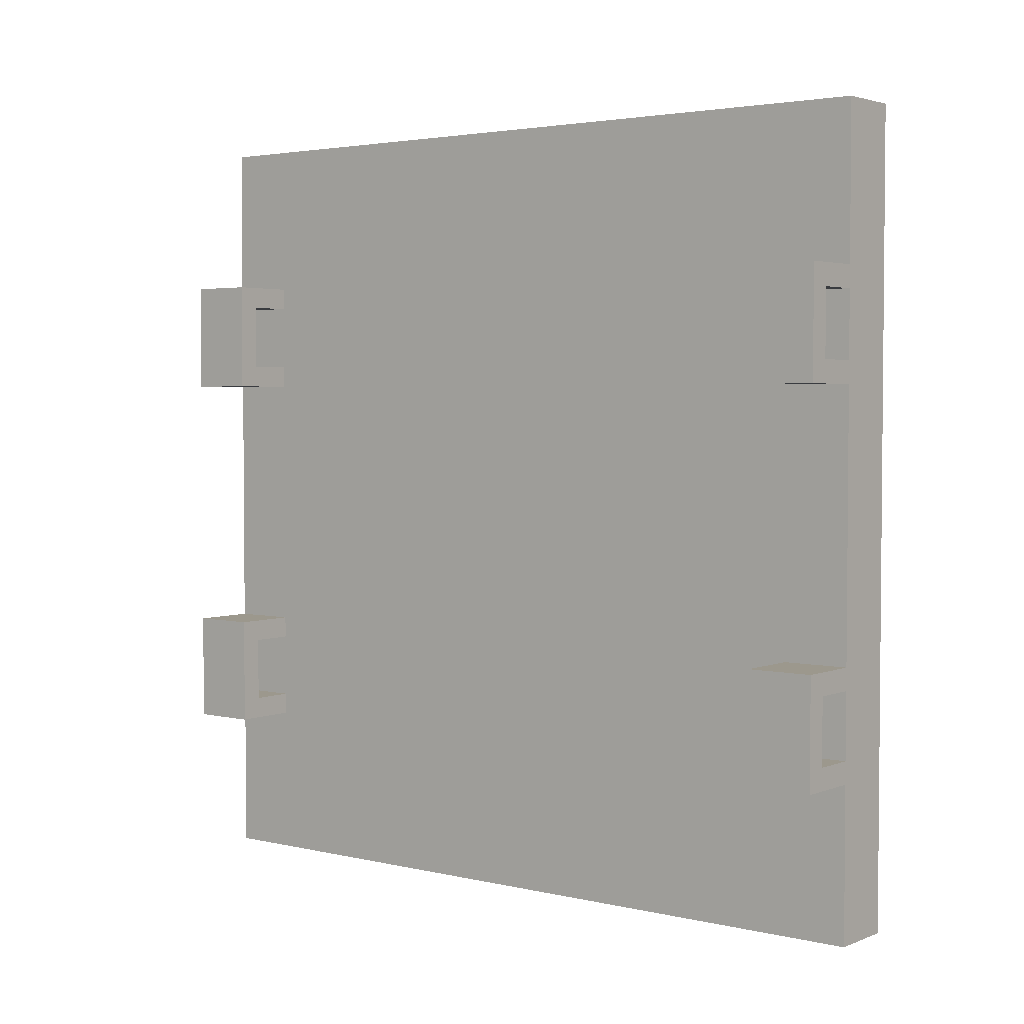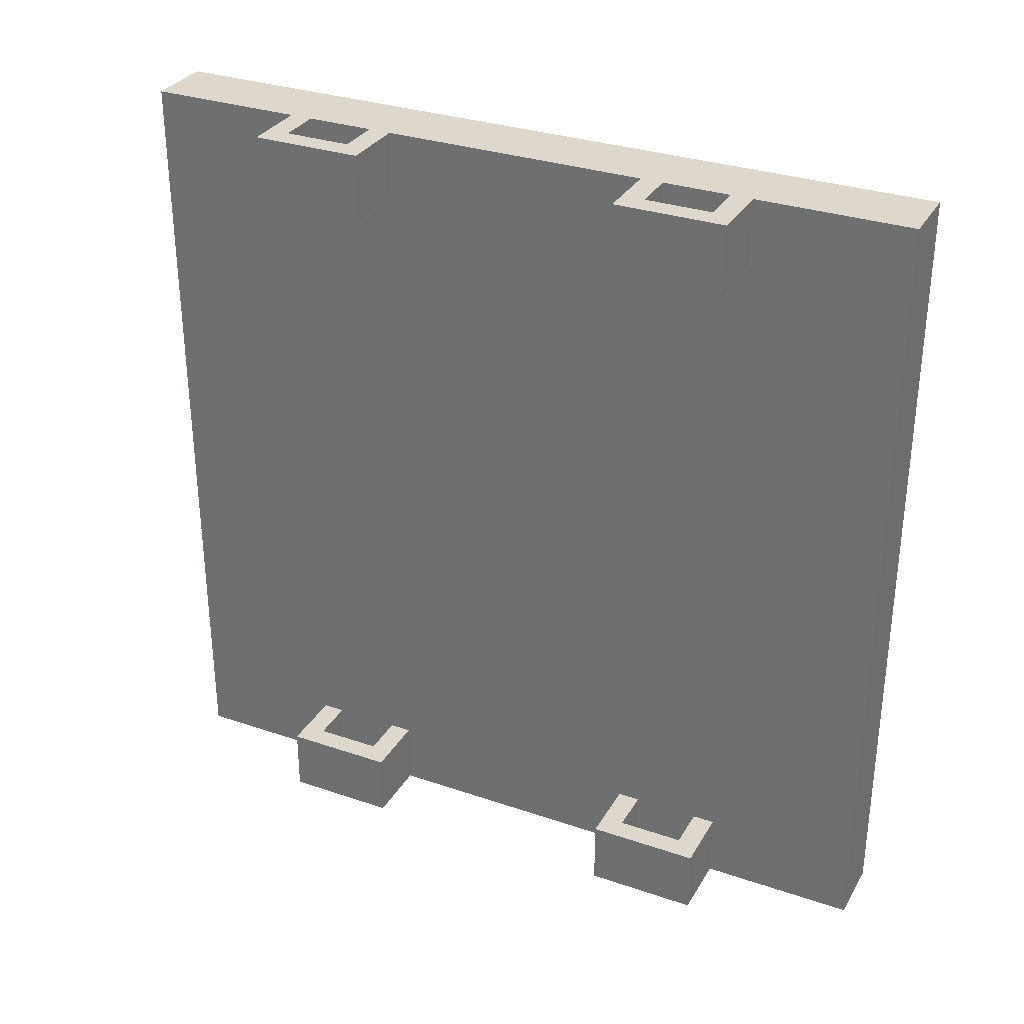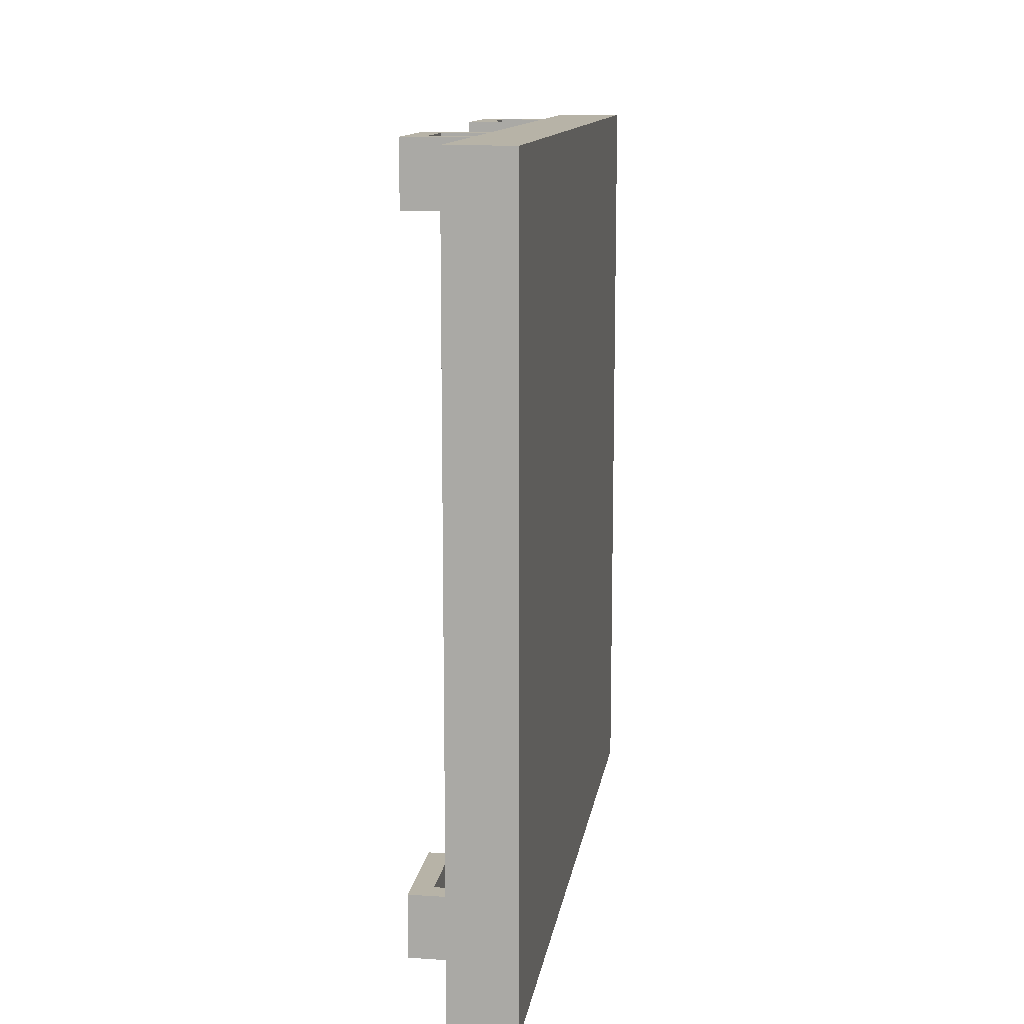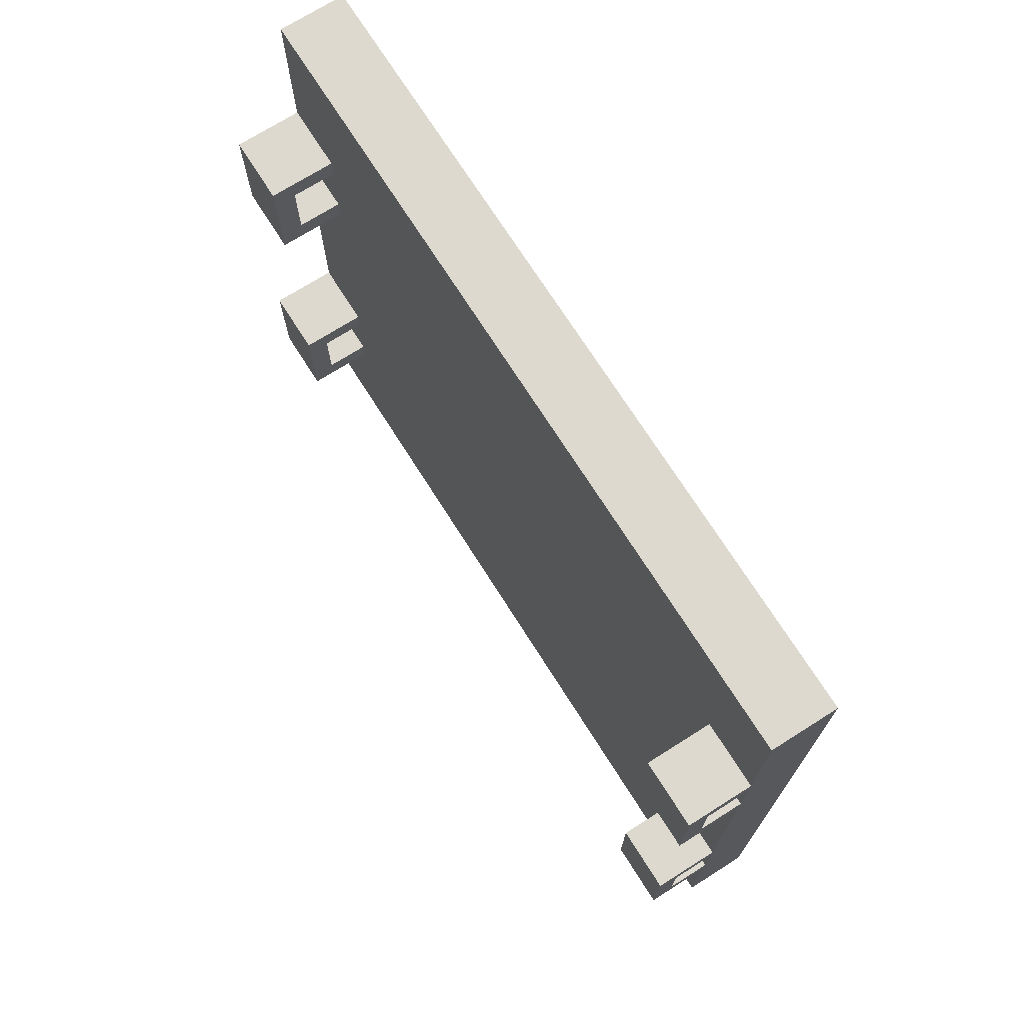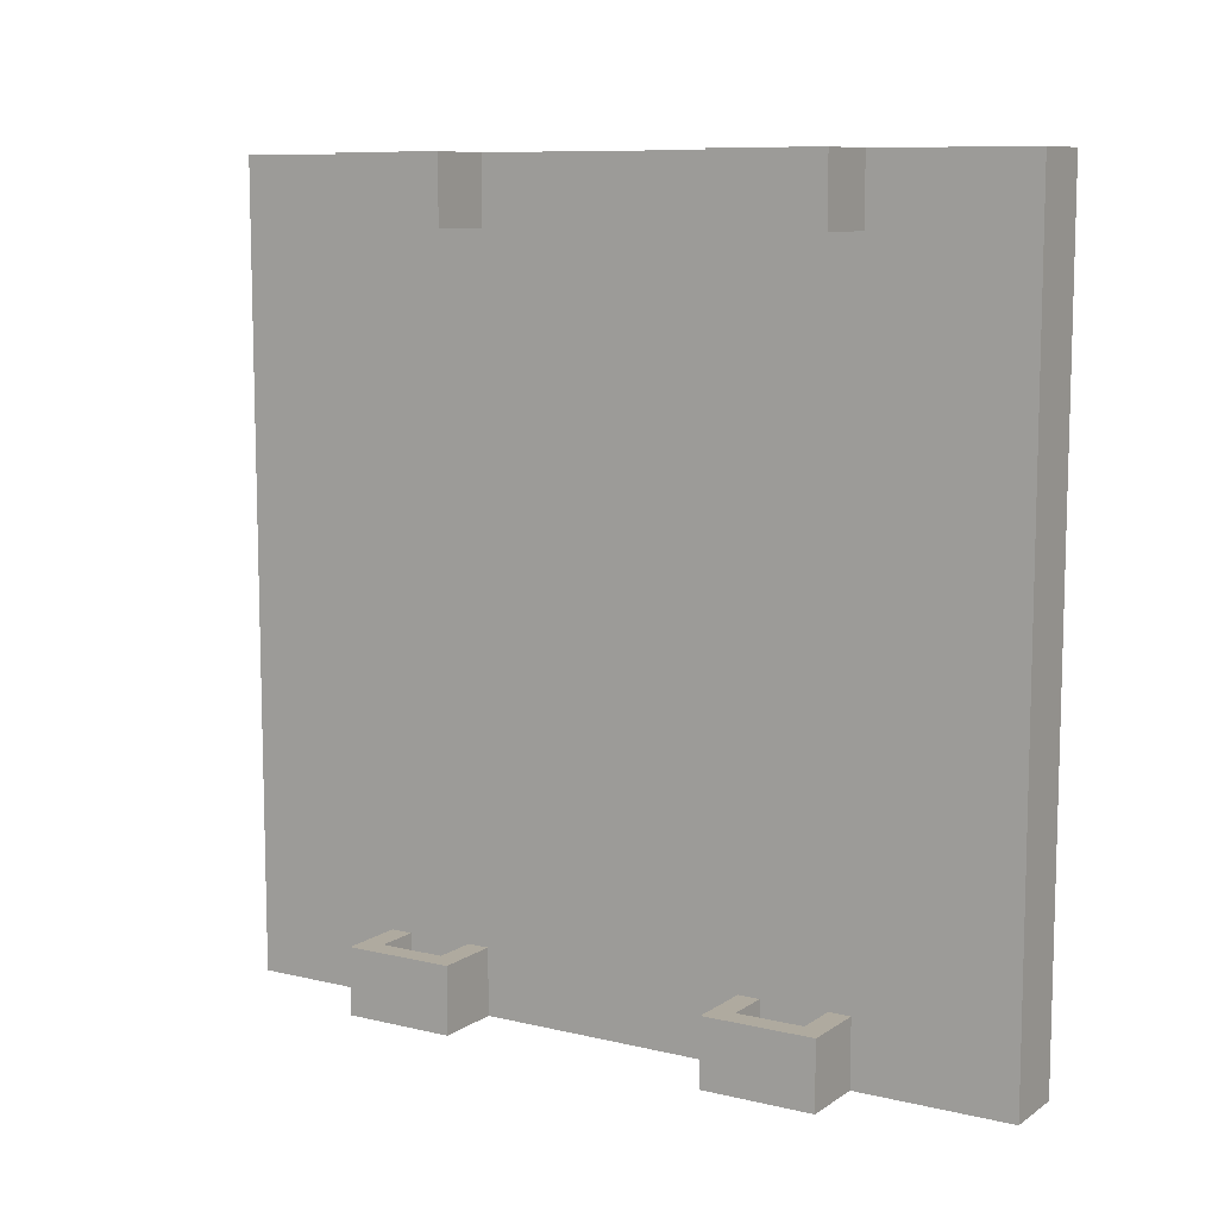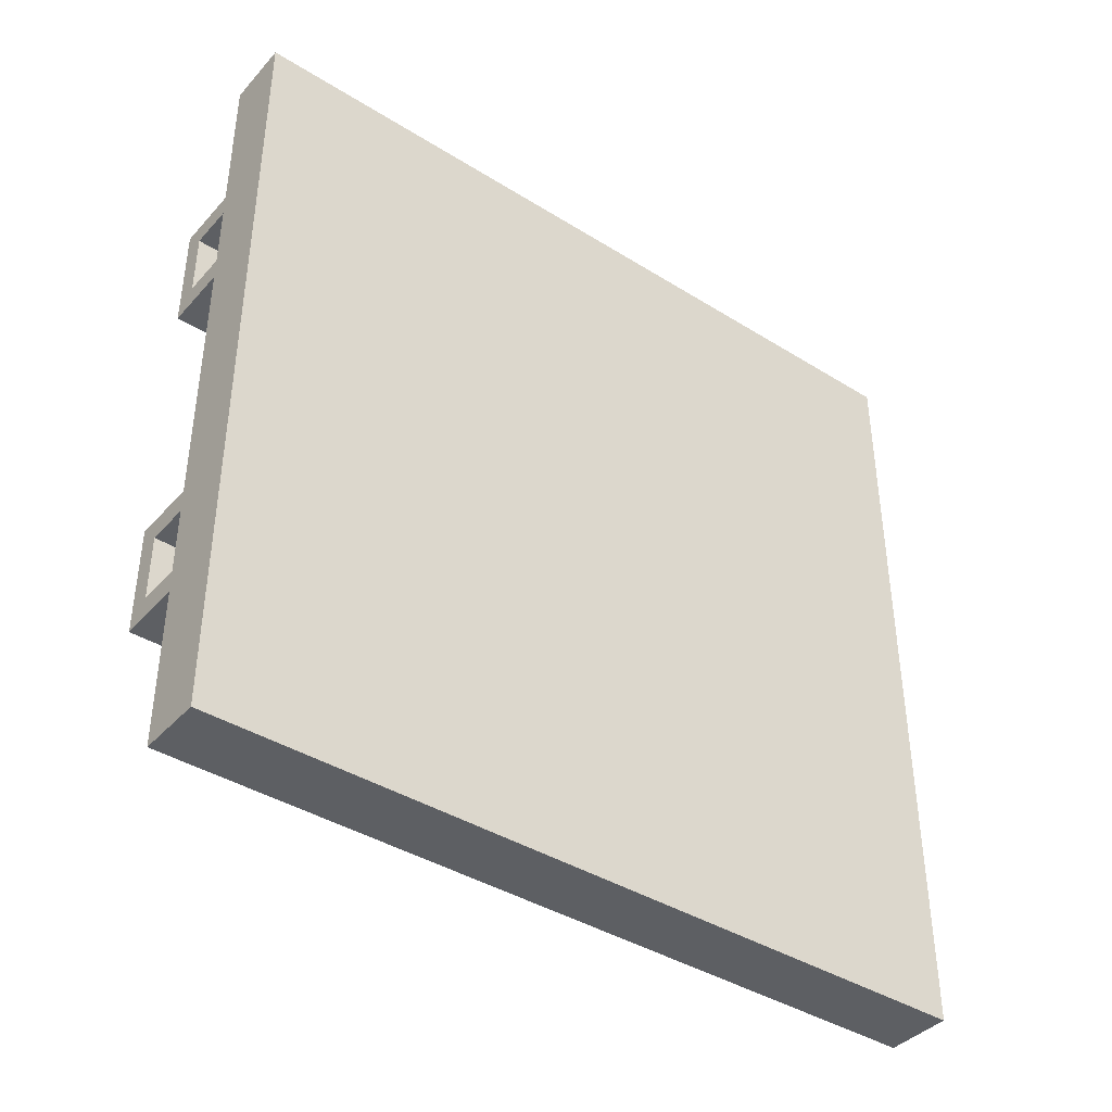
<metadata>
{"format":"obj","ext":"obj","renderer":"f3d","projection":"perspective","resolution":1024,"background":"white","views":[{"elev":3.1,"azim":-51.9,"up":"+Z"},{"elev":31.5,"azim":-64.2,"up":"+Y"},{"elev":12.6,"azim":8.6,"up":"+Y"},{"elev":71.8,"azim":-32.3,"up":"+Z"},{"elev":9.4,"azim":-58.3,"up":"+Y"},{"elev":-40.2,"azim":52.5,"up":"+Z"}]}
</metadata>
<code>
o BigMetallDoor
v -0.5 0 1.1
v -0.5 0 0.6
v -0.5 0 -0.6
v -0.5 0 -1.1
v -0.5 0.3 1.1
v -0.5 0.3 0.6
v -0.5 0.3 -0.6
v -0.5 0.3 -1.1
v -0.5 3.3 1.1
v -0.5 3.3 0.6
v -0.5 3.3 -0.6
v -0.5 3.3 -1.1
v -0.5 3.6 1.1
v -0.5 3.6 0.6
v -0.5 3.6 -0.6
v -0.5 3.6 -1.1
v -0.2 0 1.8
v -0.2 0 1.1
v -0.2 0 1
v -0.2 0 0.7
v -0.2 0 0.6
v -0.2 0 -0.6
v -0.2 0 -0.7
v -0.2 0 -1
v -0.2 0 -1.1
v -0.2 0 -1.8
v -0.2 0.3 1.1
v -0.2 0.3 1
v -0.2 0.3 0.7
v -0.2 0.3 0.6
v -0.2 0.3 -0.6
v -0.2 0.3 -0.7
v -0.2 0.3 -1
v -0.2 0.3 -1.1
v -0.2 3.3 1.1
v -0.2 3.3 1
v -0.2 3.3 0.7
v -0.2 3.3 0.6
v -0.2 3.3 -0.6
v -0.2 3.3 -0.7
v -0.2 3.3 -1
v -0.2 3.3 -1.1
v -0.2 3.6 1.8
v -0.2 3.6 1.1
v -0.2 3.6 1
v -0.2 3.6 0.7
v -0.2 3.6 0.6
v -0.2 3.6 -0.6
v -0.2 3.6 -0.7
v -0.2 3.6 -1
v -0.2 3.6 -1.1
v -0.2 3.6 -1.8
v -0.4 0 1
v -0.4 0 0.7
v -0.4 0 -0.7
v -0.4 0 -1
v -0.4 0.3 1
v -0.4 0.3 0.7
v -0.4 0.3 -0.7
v -0.4 0.3 -1
v -0.4 3.3 1
v -0.4 3.3 0.7
v -0.4 3.3 -0.7
v -0.4 3.3 -1
v -0.4 3.6 1
v -0.4 3.6 0.7
v -0.4 3.6 -0.7
v -0.4 3.6 -1
v 0.1 0 1.8
v 0.1 0 -1.8
v 0.1 3.6 1.8
v 0.1 3.6 -1.8
v -0.2 0 1.8
v -0.2 3.6 1.8
v 0.1 0 1.8
v 0.1 3.6 1.8
v -0.5 0 1.1
v -0.5 0.3 1.1
v -0.5 3.3 1.1
v -0.5 3.6 1.1
v -0.2 0 1.1
v -0.2 0.3 1.1
v -0.2 3.3 1.1
v -0.2 3.6 1.1
v -0.4 0 0.7
v -0.4 0.3 0.7
v -0.4 3.3 0.7
v -0.4 3.6 0.7
v -0.2 0 0.7
v -0.2 0.3 0.7
v -0.2 3.3 0.7
v -0.2 3.6 0.7
v -0.5 0 -0.6
v -0.5 0.3 -0.6
v -0.5 3.3 -0.6
v -0.5 3.6 -0.6
v -0.2 0 -0.6
v -0.2 0.3 -0.6
v -0.2 3.3 -0.6
v -0.2 3.6 -0.6
v -0.4 0 -1
v -0.4 0.3 -1
v -0.4 3.3 -1
v -0.4 3.6 -1
v -0.2 0 -1
v -0.2 0.3 -1
v -0.2 3.3 -1
v -0.2 3.6 -1
v -0.4 0 1
v -0.4 0.3 1
v -0.4 3.3 1
v -0.4 3.6 1
v -0.2 0 1
v -0.2 0.3 1
v -0.2 3.3 1
v -0.2 3.6 1
v -0.5 0 0.6
v -0.5 0.3 0.6
v -0.5 3.3 0.6
v -0.5 3.6 0.6
v -0.2 0 0.6
v -0.2 0.3 0.6
v -0.2 3.3 0.6
v -0.2 3.6 0.6
v -0.4 0 -0.7
v -0.4 0.3 -0.7
v -0.4 3.3 -0.7
v -0.4 3.6 -0.7
v -0.2 0 -0.7
v -0.2 0.3 -0.7
v -0.2 3.3 -0.7
v -0.2 3.6 -0.7
v -0.5 0 -1.1
v -0.5 0.3 -1.1
v -0.5 3.3 -1.1
v -0.5 3.6 -1.1
v -0.2 0 -1.1
v -0.2 0.3 -1.1
v -0.2 3.3 -1.1
v -0.2 3.6 -1.1
v -0.2 0 -1.8
v -0.2 3.6 -1.8
v 0.1 0 -1.8
v 0.1 3.6 -1.8
v -0.2 0 1.8
v 0.1 0 1.8
v -0.5 0 1.1
v -0.2 0 1.1
v -0.4 0 1
v -0.2 0 1
v -0.4 0 0.7
v -0.2 0 0.7
v -0.5 0 0.6
v -0.2 0 0.6
v -0.5 0 -0.6
v -0.2 0 -0.6
v -0.4 0 -0.7
v -0.2 0 -0.7
v -0.4 0 -1
v -0.2 0 -1
v -0.5 0 -1.1
v -0.2 0 -1.1
v -0.2 0 -1.8
v 0.1 0 -1.8
v -0.5 3.3 1.1
v -0.2 3.3 1.1
v -0.4 3.3 1
v -0.2 3.3 1
v -0.4 3.3 0.7
v -0.2 3.3 0.7
v -0.5 3.3 0.6
v -0.2 3.3 0.6
v -0.5 3.3 -0.6
v -0.2 3.3 -0.6
v -0.4 3.3 -0.7
v -0.2 3.3 -0.7
v -0.4 3.3 -1
v -0.2 3.3 -1
v -0.5 3.3 -1.1
v -0.2 3.3 -1.1
v -0.5 0.3 1.1
v -0.2 0.3 1.1
v -0.4 0.3 1
v -0.2 0.3 1
v -0.4 0.3 0.7
v -0.2 0.3 0.7
v -0.5 0.3 0.6
v -0.2 0.3 0.6
v -0.5 0.3 -0.6
v -0.2 0.3 -0.6
v -0.4 0.3 -0.7
v -0.2 0.3 -0.7
v -0.4 0.3 -1
v -0.2 0.3 -1
v -0.5 0.3 -1.1
v -0.2 0.3 -1.1
v -0.2 3.6 1.8
v 0.1 3.6 1.8
v -0.5 3.6 1.1
v -0.2 3.6 1.1
v -0.4 3.6 1
v -0.2 3.6 1
v -0.4 3.6 0.7
v -0.2 3.6 0.7
v -0.5 3.6 0.6
v -0.2 3.6 0.6
v -0.5 3.6 -0.6
v -0.2 3.6 -0.6
v -0.4 3.6 -0.7
v -0.2 3.6 -0.7
v -0.4 3.6 -1
v -0.2 3.6 -1
v -0.5 3.6 -1.1
v -0.2 3.6 -1.1
v -0.2 3.6 -1.8
v 0.1 3.6 -1.8
f 5 2 1
f 6 2 5
f 7 4 3
f 8 4 7
f 13 10 9
f 14 10 13
f 15 12 11
f 16 12 15
f 27 18 17
f 28 20 19
f 29 20 28
f 30 22 21
f 31 22 30
f 32 24 23
f 33 24 32
f 34 26 25
f 35 33 32
f 35 34 33
f 35 27 17
f 35 29 28
f 35 32 31
f 35 31 30
f 35 30 29
f 35 28 27
f 36 34 35
f 37 34 36
f 38 34 37
f 39 34 38
f 40 34 39
f 41 34 40
f 42 26 34
f 42 34 41
f 43 35 17
f 44 35 43
f 45 37 36
f 46 37 45
f 47 39 38
f 48 39 47
f 49 41 40
f 50 41 49
f 51 26 42
f 52 26 51
f 53 54 57
f 57 54 58
f 55 56 59
f 59 56 60
f 61 62 65
f 65 62 66
f 63 64 67
f 67 64 68
f 69 70 71
f 71 70 72
f 75 74 73
f 76 74 75
f 81 78 77
f 82 78 81
f 83 80 79
f 84 80 83
f 89 86 85
f 90 86 89
f 91 88 87
f 92 88 91
f 97 94 93
f 98 94 97
f 99 96 95
f 100 96 99
f 105 102 101
f 106 102 105
f 107 104 103
f 108 104 107
f 109 110 113
f 113 110 114
f 111 112 115
f 115 112 116
f 117 118 121
f 121 118 122
f 119 120 123
f 123 120 124
f 125 126 129
f 129 126 130
f 127 128 131
f 131 128 132
f 133 134 137
f 137 134 138
f 135 136 139
f 139 136 140
f 141 142 143
f 143 142 144
f 148 146 145
f 149 148 147
f 150 146 148
f 150 148 149
f 151 149 147
f 152 146 150
f 153 151 147
f 153 152 151
f 154 146 152
f 154 152 153
f 156 146 154
f 157 156 155
f 158 146 156
f 158 156 157
f 159 157 155
f 160 146 158
f 161 159 155
f 161 160 159
f 162 146 160
f 162 160 161
f 163 146 162
f 164 146 163
f 167 166 165
f 168 166 167
f 169 167 165
f 171 169 165
f 171 170 169
f 172 170 171
f 175 174 173
f 176 174 175
f 177 175 173
f 179 177 173
f 179 178 177
f 180 178 179
f 181 182 183
f 183 182 184
f 181 183 185
f 181 185 187
f 185 186 187
f 187 186 188
f 189 190 191
f 191 190 192
f 189 191 193
f 189 193 195
f 193 194 195
f 195 194 196
f 197 198 200
f 199 200 201
f 200 198 202
f 201 200 202
f 199 201 203
f 202 198 204
f 199 203 205
f 203 204 205
f 204 198 206
f 205 204 206
f 206 198 208
f 207 208 209
f 208 198 210
f 209 208 210
f 207 209 211
f 210 198 212
f 207 211 213
f 211 212 213
f 212 198 214
f 213 212 214
f 214 198 215
f 215 198 216

</code>
